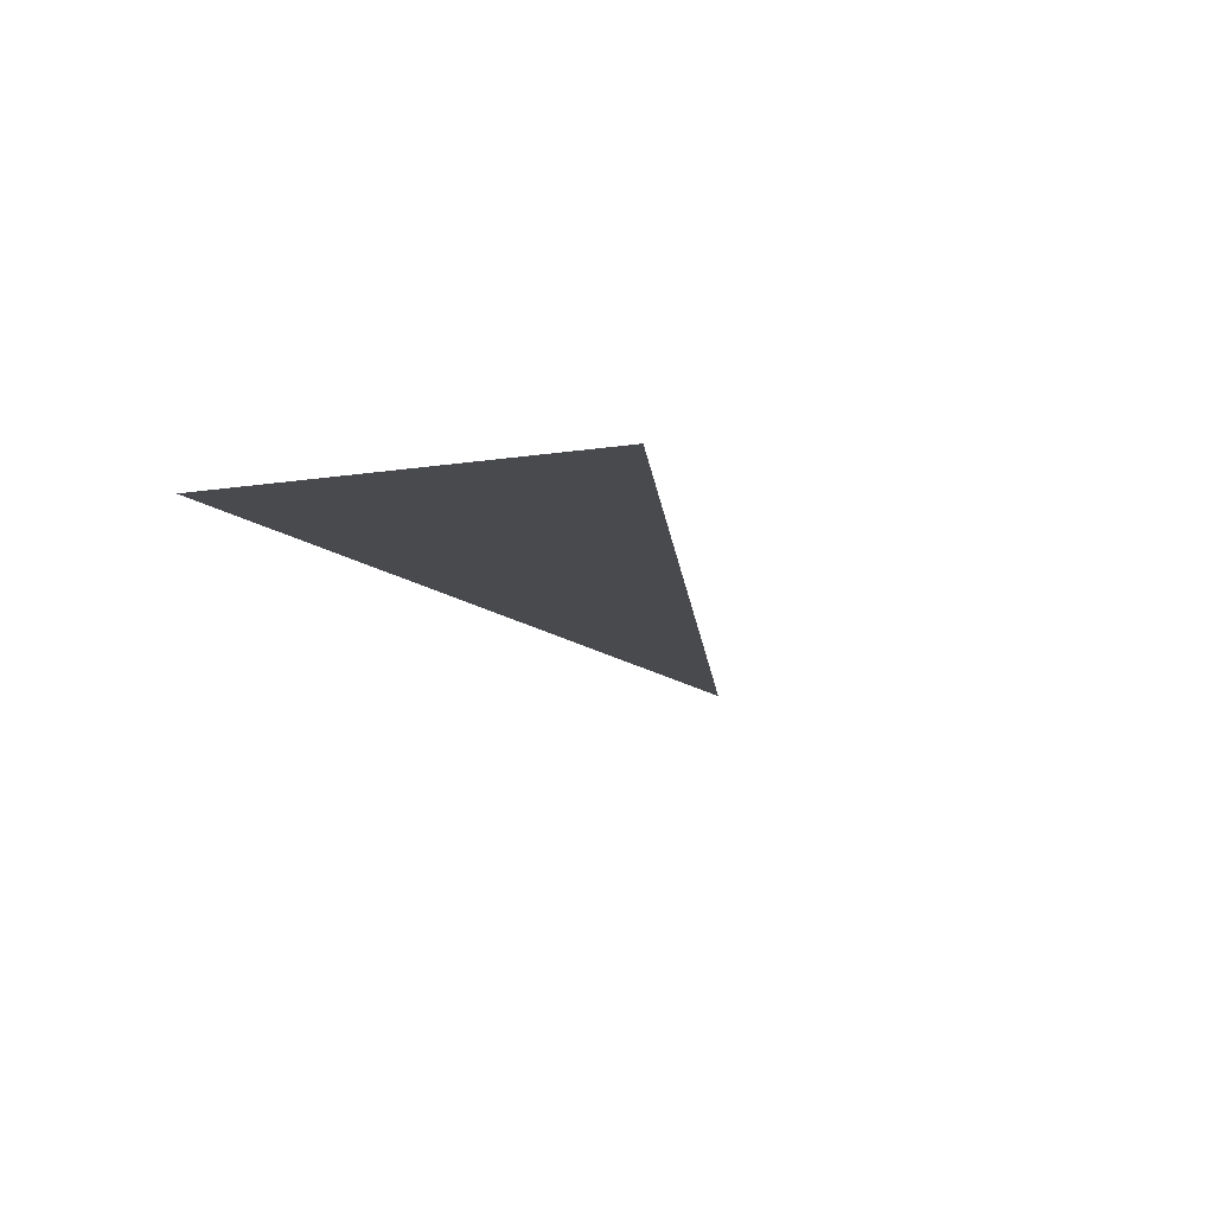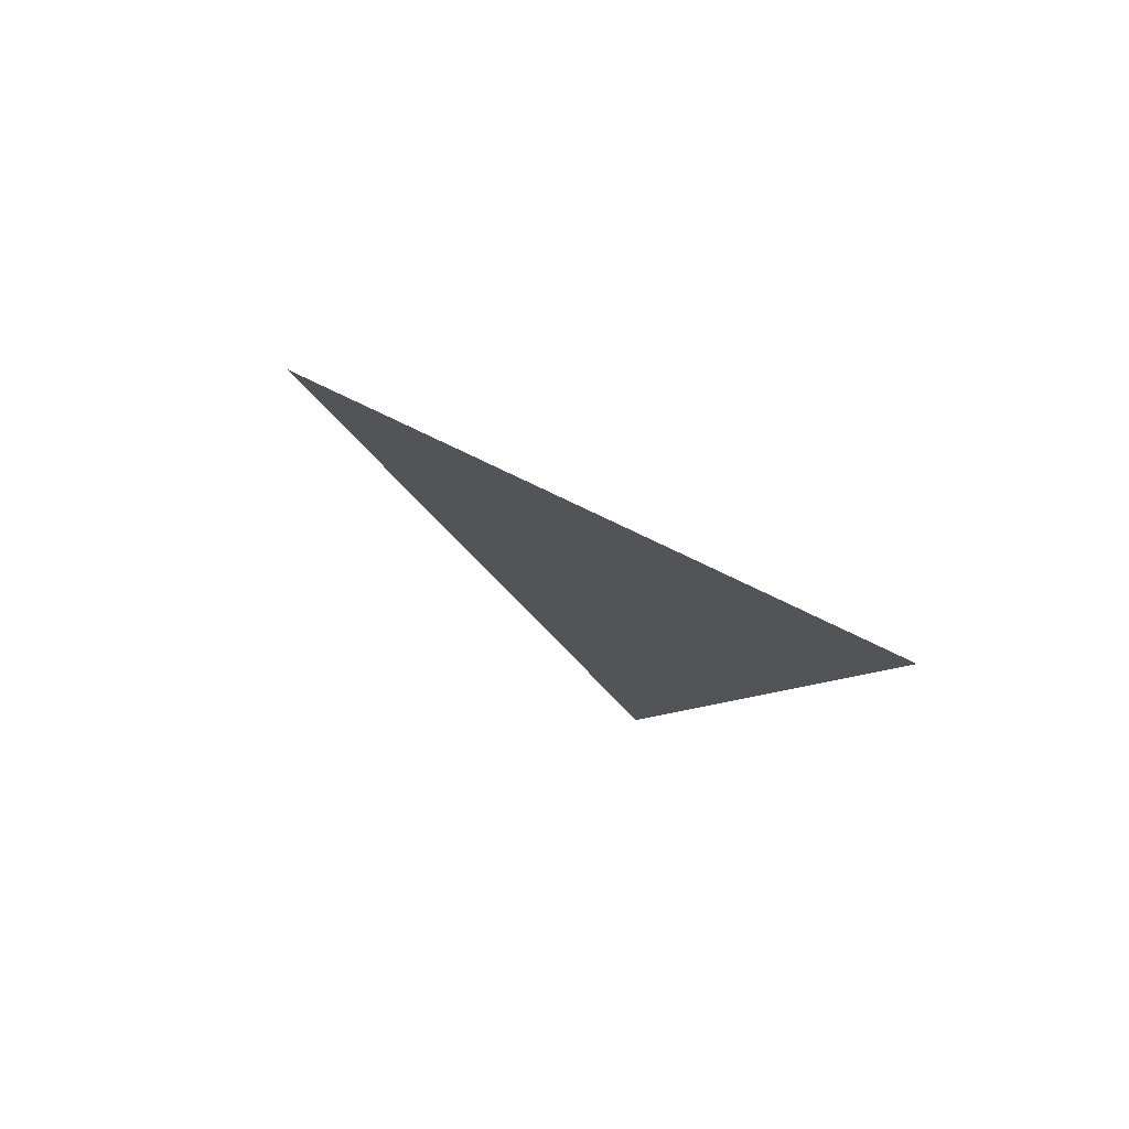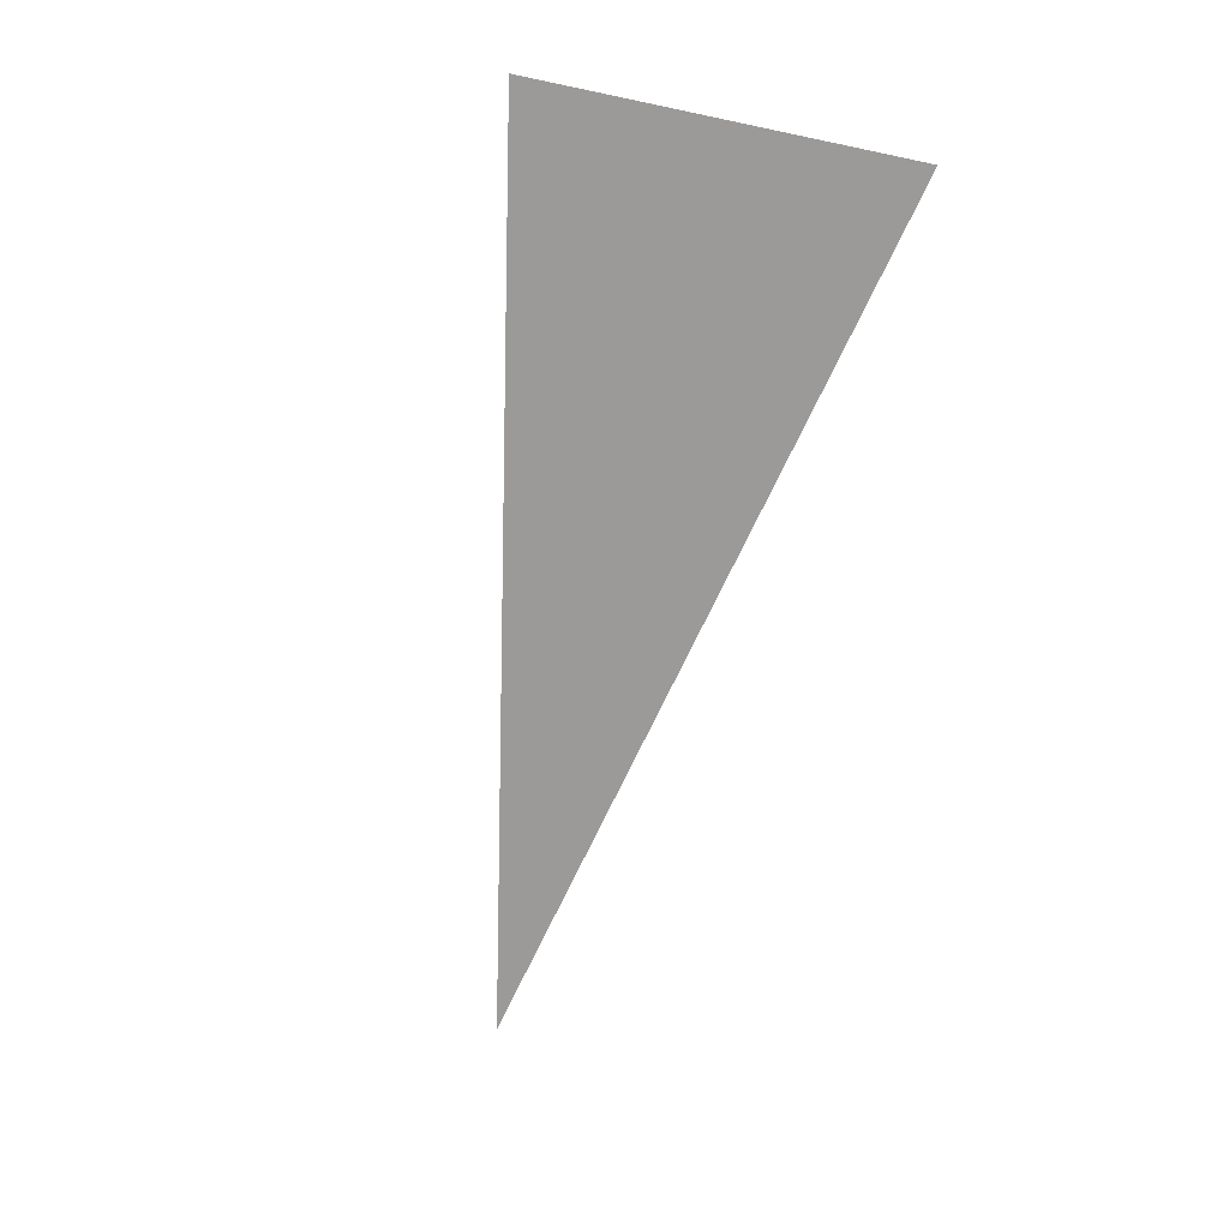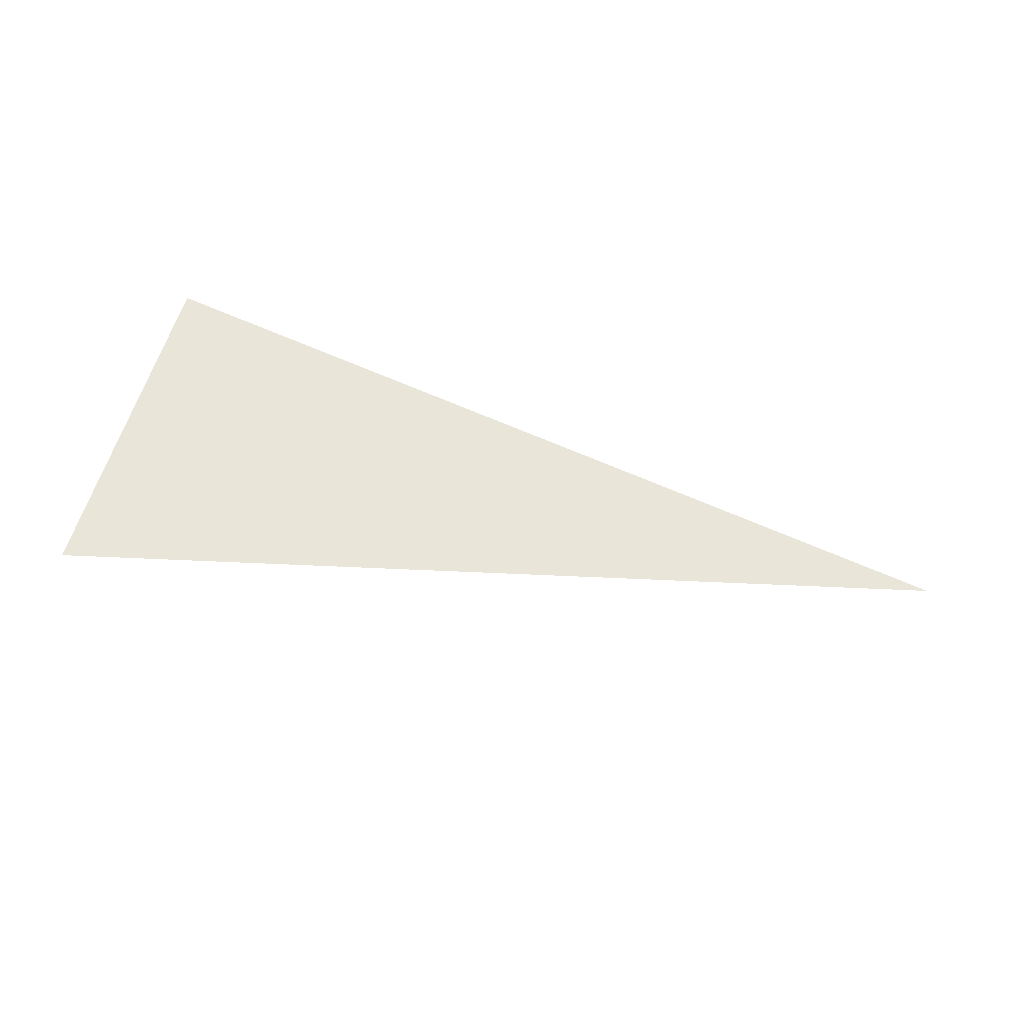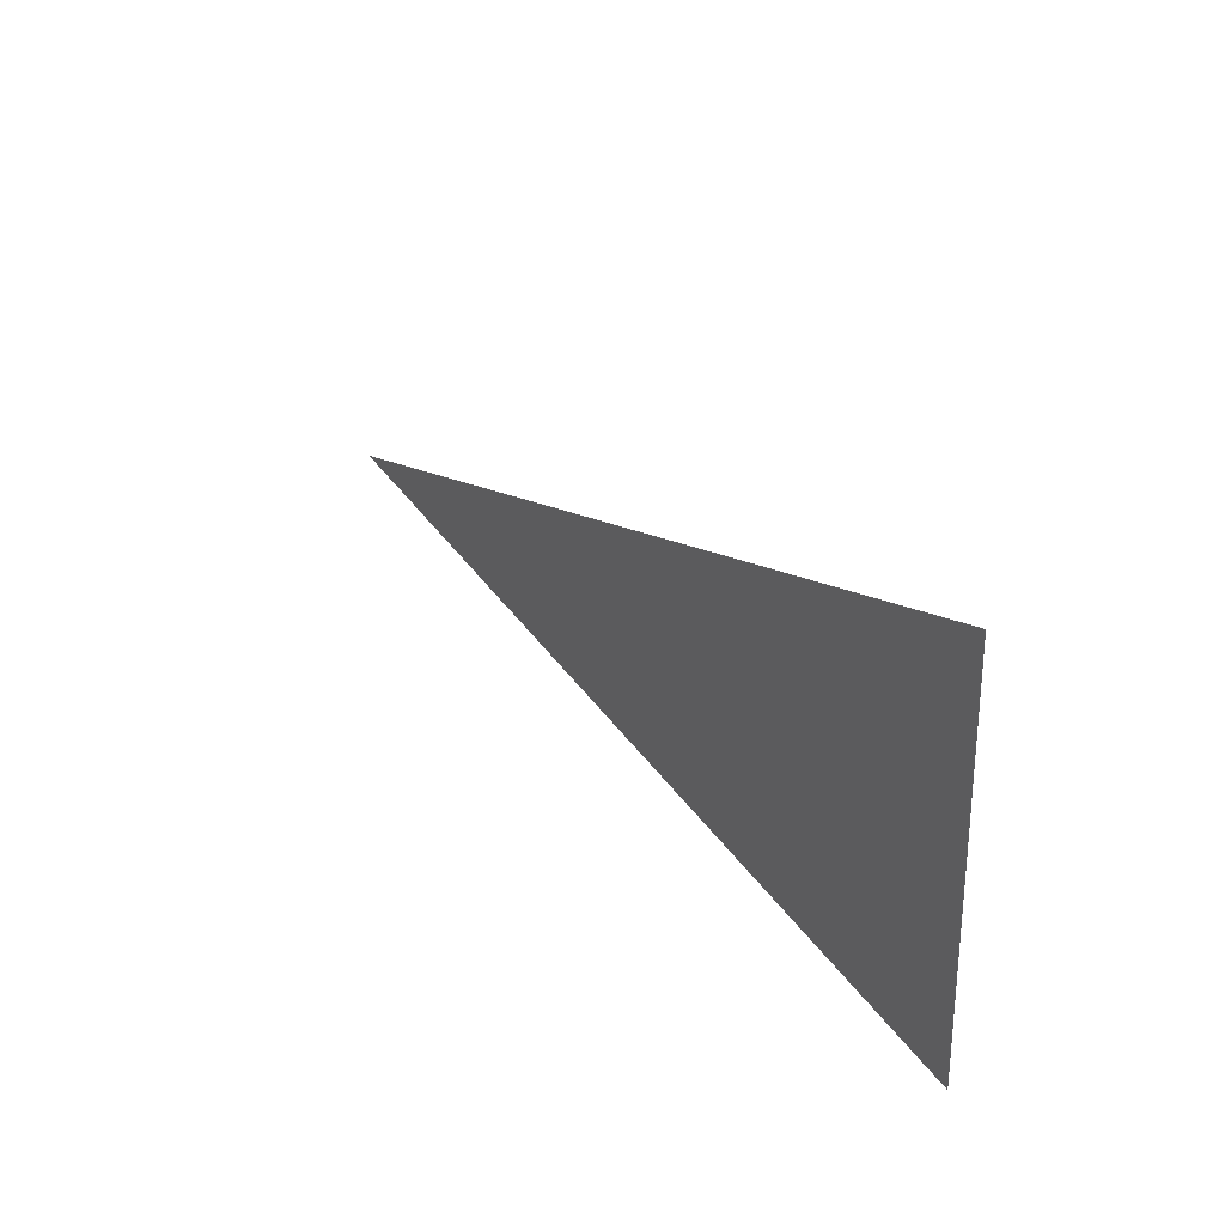
<metadata>
{"format":"obj","ext":"obj","renderer":"f3d","projection":"perspective","resolution":1024,"background":"white","views":[{"elev":-13.4,"azim":109.2,"up":"+Z"},{"elev":-23.4,"azim":-57.5,"up":"+Z"},{"elev":-69.3,"azim":78.2,"up":"+Z"},{"elev":58.0,"azim":-164.3,"up":"+Z"},{"elev":27.0,"azim":58.3,"up":"+Y"}]}
</metadata>
<code>
v 5408 7.919 -1907
v 5485 25.6 -1907
v 5485 -5.656 -1907
v 5408 7.919 -1907
v 5485 -5.656 -1907
v 5408 7.919 -1907
f 1 2 3
f 4 5 6

</code>
